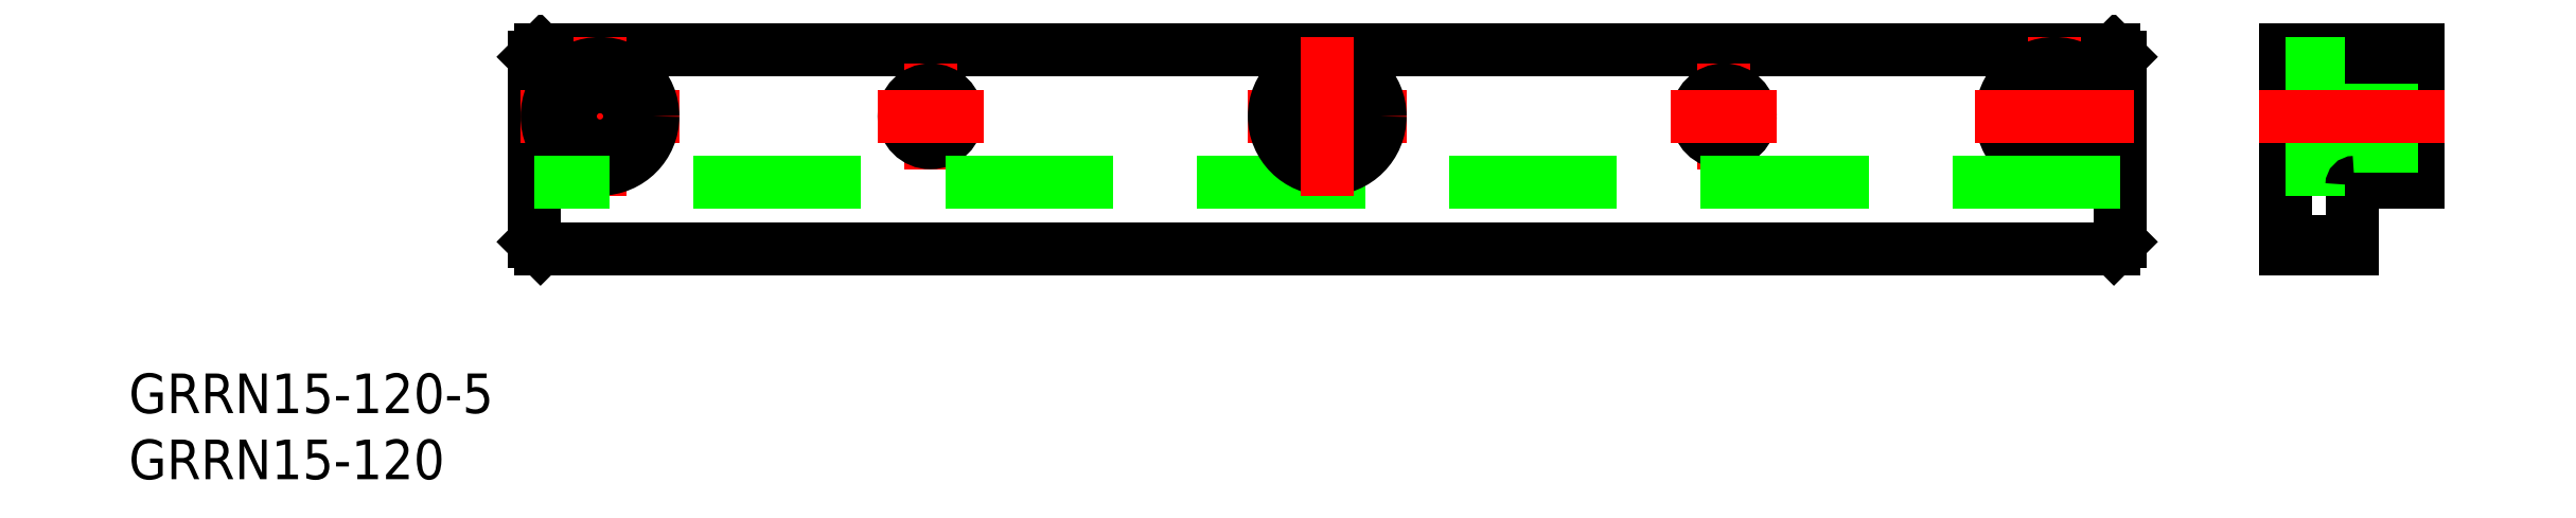
<metadata>
{"format":"dxf","ext":"dxf","renderer":"ezdxf+matplotlib","layout":"modelspace","background":"white","min_lineweight":24,"dpi":150}
</metadata>
<code>
0
SECTION
2
ENTITIES
0
LINE
8
0
10
-60
20
0.5
30
0
11
-60
21
14.5
31
0
0
LINE
8
0
10
-59.5
20
0
30
0
11
59.5
21
0
31
0
0
LINE
8
0
10
60
20
14.5
30
0
11
60
21
0.5
31
0
0
LINE
8
0
10
-59.5
20
15
30
0
11
59.5
21
15
31
0
0
LINE
8
0
10
-59.5
20
0
30
0
11
-60
21
0.5
31
0
0
LINE
8
0
10
-60
20
14.5
30
0
11
-59.5
21
15
31
0
0
LINE
8
0
10
59.5
20
15
30
0
11
60
21
14.5
31
0
0
LINE
8
0
10
60
20
0.5
30
0
11
59.5
21
0
31
0
0
LINE
8
0
10
72.5
20
15
30
0
11
72.5
21
0
31
0
0
LINE
8
0
10
82.5
20
15
30
0
11
72.5
21
15
31
0
0
LINE
8
0
10
77.5
20
0
30
0
11
72.5
21
0
31
0
0
LINE
8
0
10
82.5
20
5
30
0
11
82.5
21
15
31
0
0
LINE
8
0
10
77.7
20
5
30
0
11
82.5
21
5
31
0
0
LINE
8
0
10
77.5
20
0
30
0
11
77.5
21
4.8
31
0
0
LINE
8
CENTER
10
-55
20
4
30
0
11
-55
21
16
31
0
0
LINE
8
CENTER
10
55
20
16
30
0
11
55
21
4
31
0
0
LINE
8
CENTER
10
-61
20
10
30
0
11
-49
21
10
31
0
0
CIRCLE
8
0
10
-55
20
10
30
0
40
4
0
CIRCLE
8
0
10
55
20
10
30
0
40
4
0
CIRCLE
8
0
10
-55
20
10
30
0
40
2.25
0
CIRCLE
8
0
10
55
20
10
30
0
40
2.25
0
LINE
8
CENTER
10
30
20
6
30
0
11
30
21
14
31
0
0
LINE
8
CENTER
10
-30
20
6
30
0
11
-30
21
14
31
0
0
CIRCLE
8
0
10
-30
20
10
30
0
40
2
0
CIRCLE
8
0
10
30
20
10
30
0
40
2
0
LINE
8
0
10
60
20
5
30
0
11
-60
21
5
31
0
0
LINE
8
CENTER
10
26
20
10
30
0
11
34
21
10
31
0
0
LINE
8
0
10
77
20
14
30
0
11
77
21
6
31
0
0
LINE
8
0
10
77
20
6
30
0
11
72.5
21
6
31
0
0
LINE
8
0
10
82.5
20
12.25
30
0
11
77
21
12.25
31
0
0
LINE
8
0
10
77
20
7.75
30
0
11
82.5
21
7.75
31
0
0
LINE
8
CENTER
10
84.5
20
10
30
0
11
70.5
21
10
31
0
0
LINE
8
0
10
72.5
20
0.5
30
0
11
77.5
21
0.5
31
0
0
LINE
8
0
10
82.5
20
14.5
30
0
11
72.5
21
14.5
31
0
0
TEXT
8
0
10
-90.64
20
-12.46
30
0
40
3
1
GRRN15-120-5
0
TEXT
8
0
10
-90.64
20
-17.46
30
0
40
3
1
GRRN15-120
0
ARC
8
0
10
77.7
20
4.8
30
0
40
0.2
50
90
51
180
0
LINE
8
0
10
77
20
14
30
0
11
72.5
21
14
31
0
0
LINE
8
CENTER
10
-34
20
10
30
0
11
-26
21
10
31
0
0
LINE
8
CENTER
10
49
20
10
30
0
11
61
21
10
31
0
0
LINE
8
CENTER
10
-6
20
10
30
0
11
6
21
10
31
0
0
CIRCLE
8
0
10
0
20
10
30
0
40
4
0
CIRCLE
8
0
10
0
20
10
30
0
40
2.25
0
LINE
8
CENTER
10
0
20
4
30
0
11
0
21
16
31
0
0
ENDSEC
0
EOF

</code>
